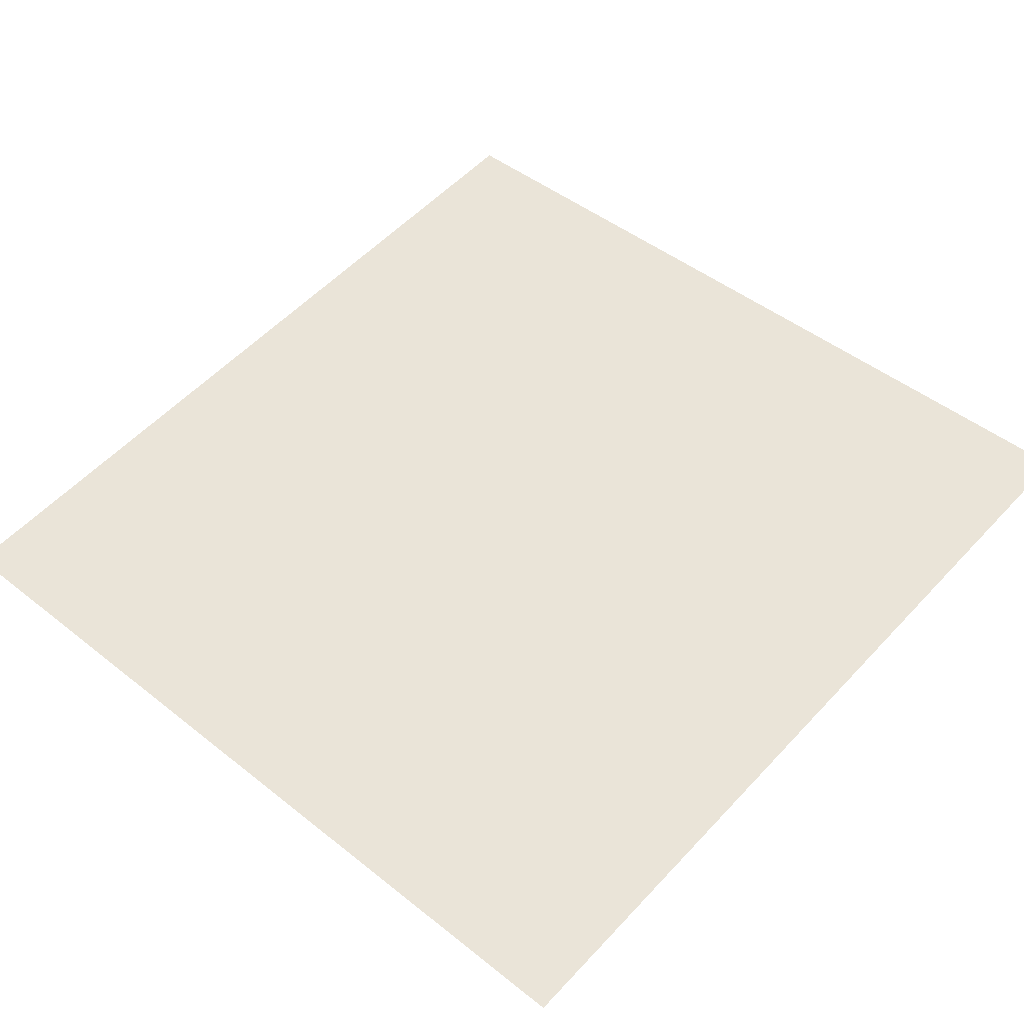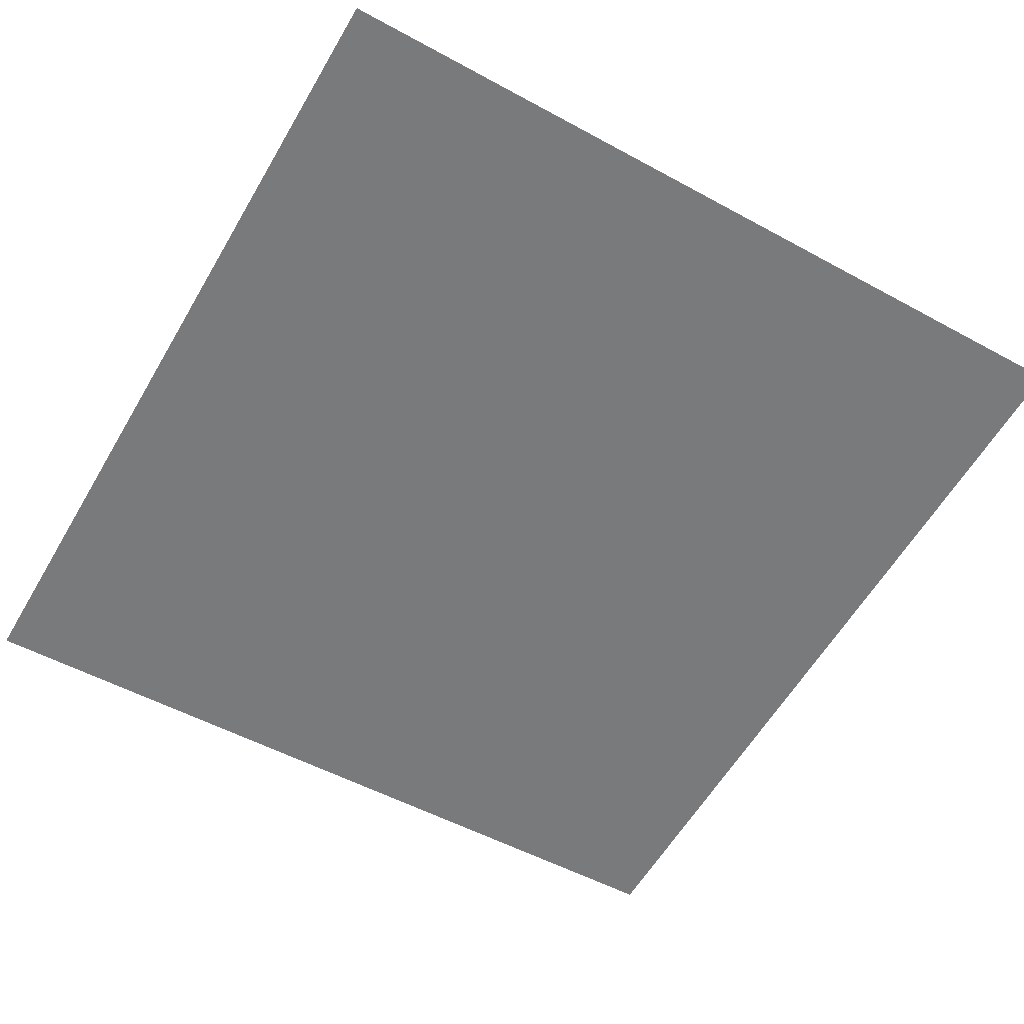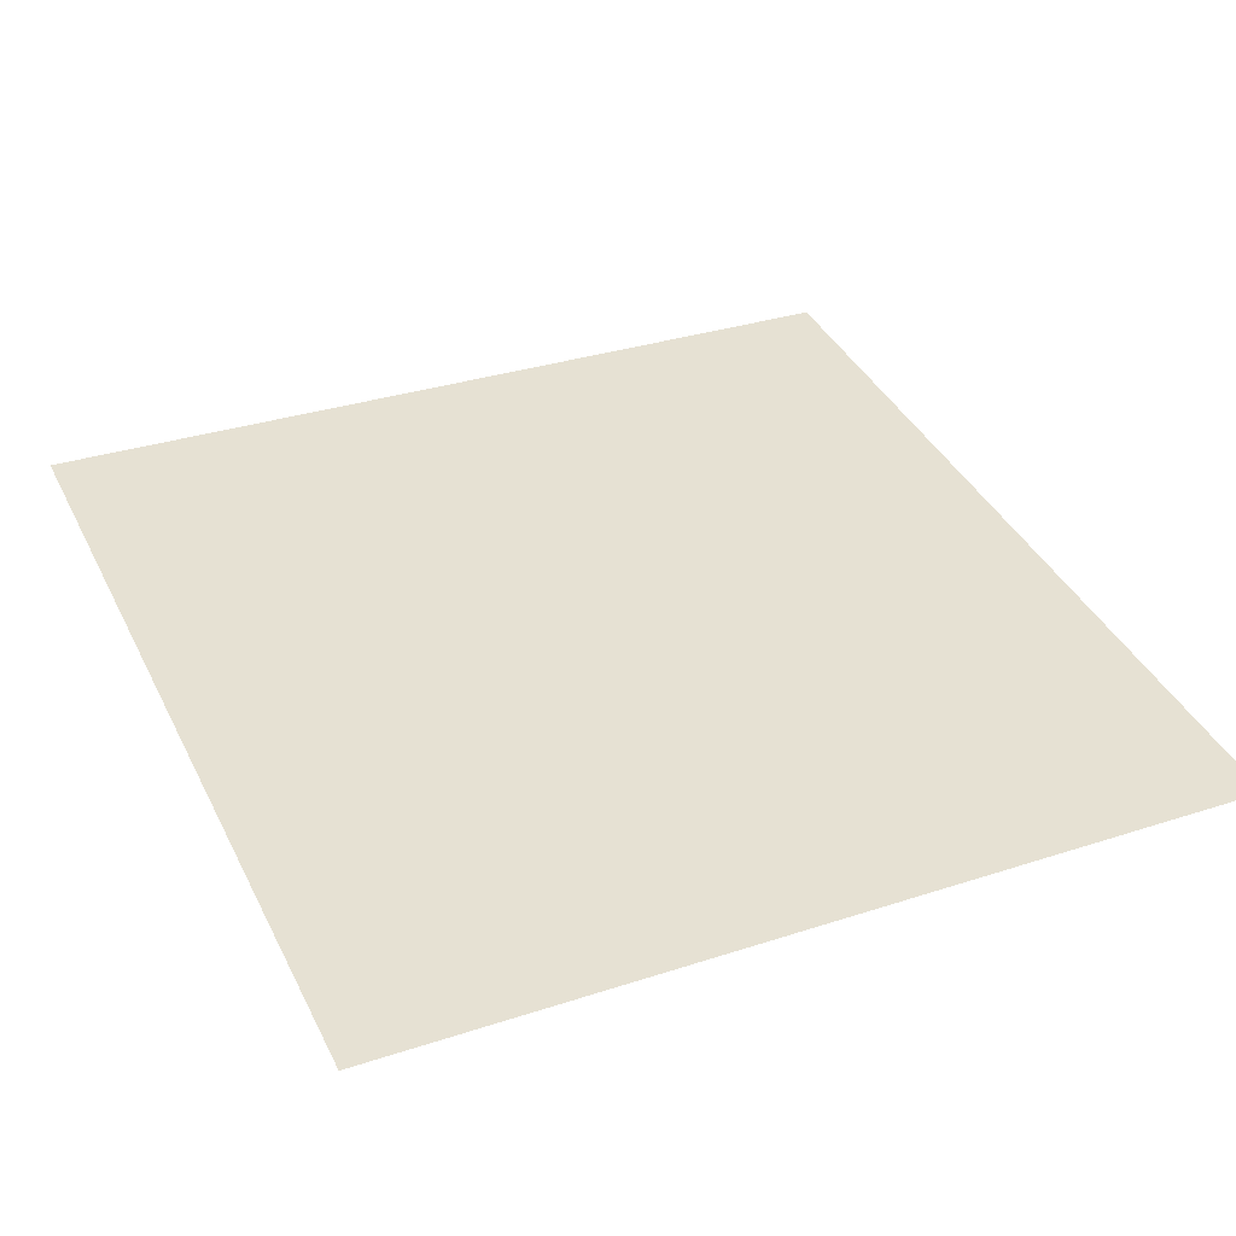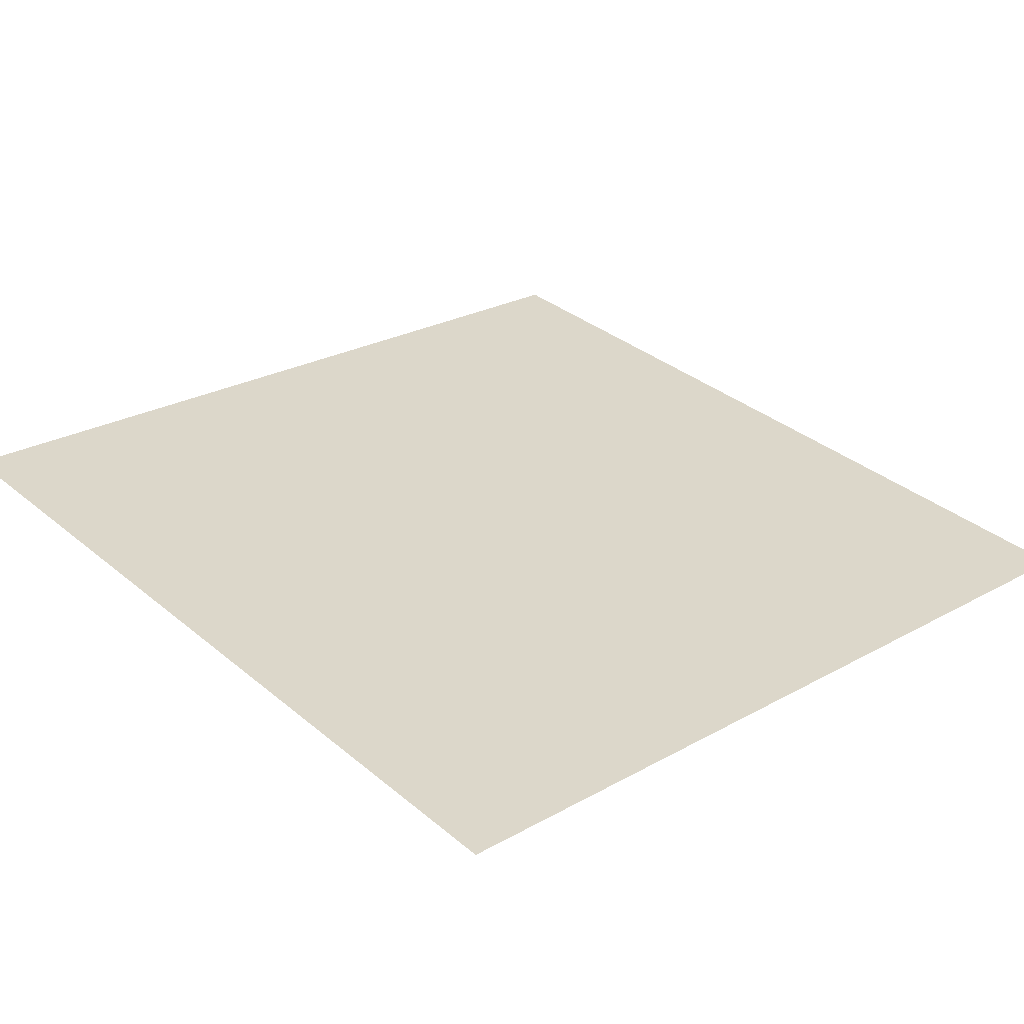
<metadata>
{"format":"obj","ext":"obj","renderer":"f3d","projection":"perspective","resolution":1024,"background":"white","views":[{"elev":46.3,"azim":42.2,"up":"+Y"},{"elev":-52.3,"azim":149.5,"up":"+Y"},{"elev":32.2,"azim":-24.6,"up":"+Y"},{"elev":25.3,"azim":-42.0,"up":"+Y"}]}
</metadata>
<code>
o Group13/mesh11/mesh11-geometry#mesh11-geometry
v -0.3441 0.05465 0.0827
v -0.2753 0.06229 0.01393
v -0.3441 0.06229 0.01393
v -0.2753 0.05465 0.0827
f 1 2 3
f 2 1 4
f 3 2 1
f 4 1 2

</code>
